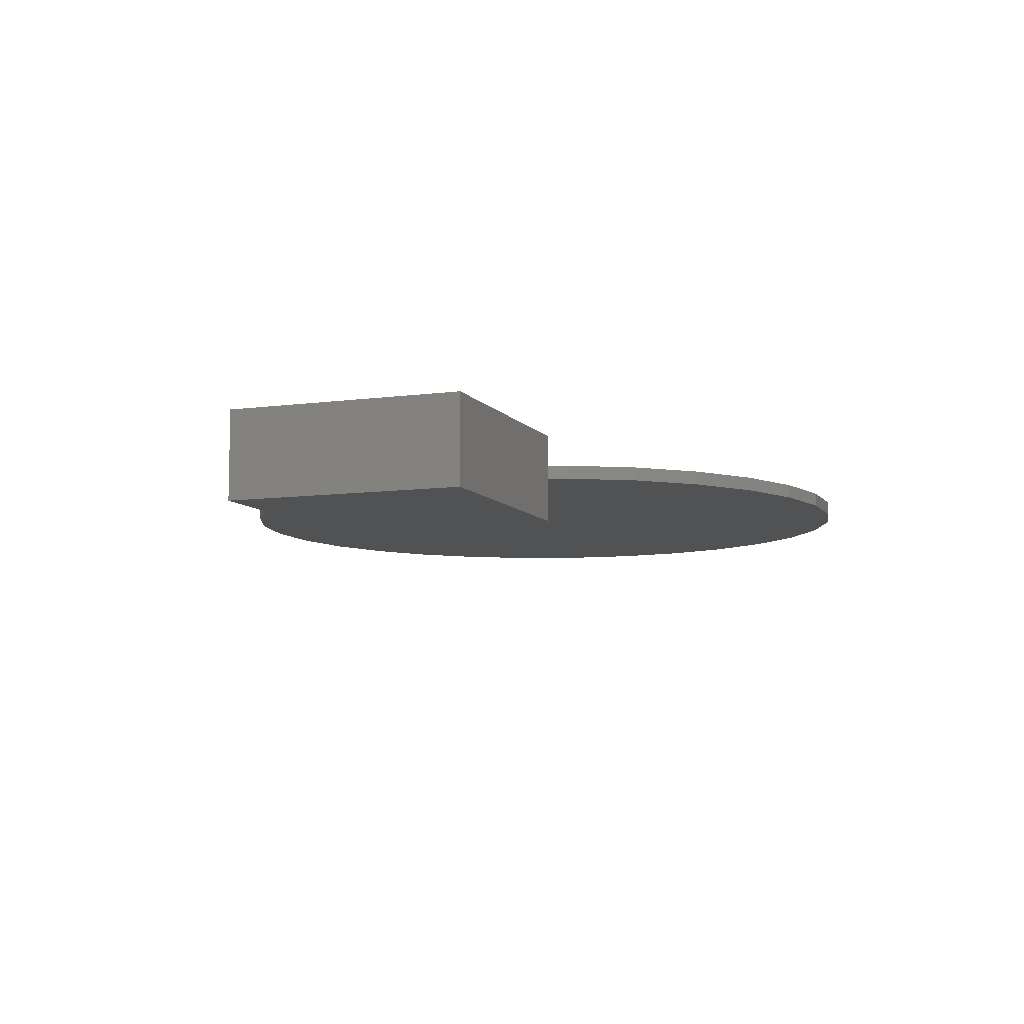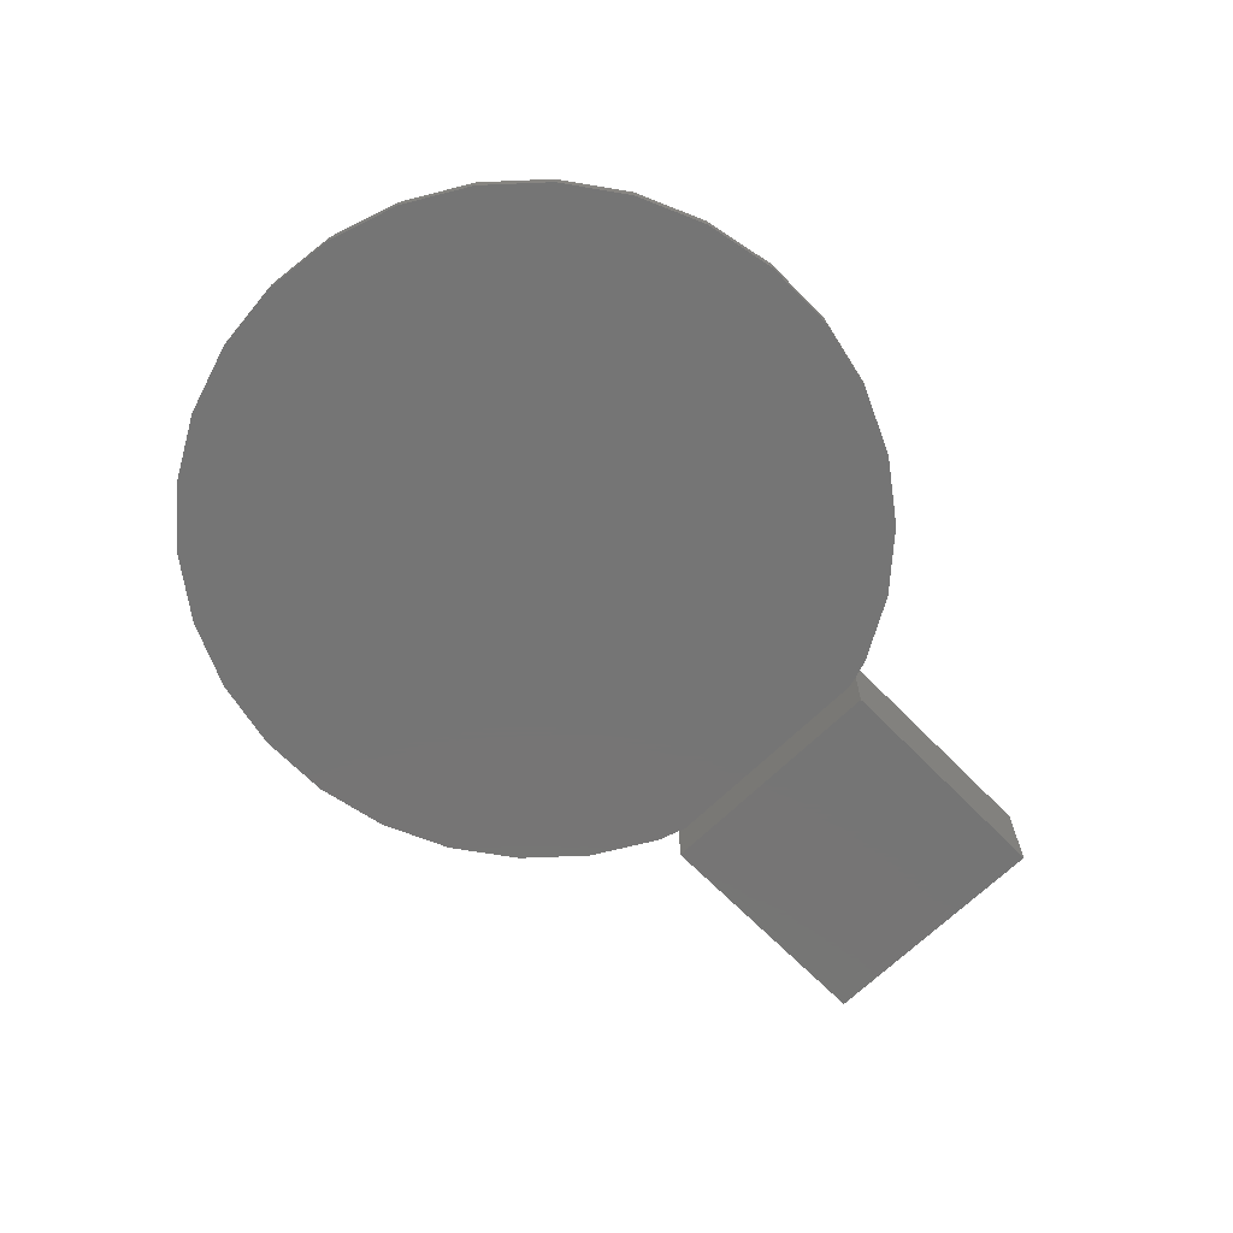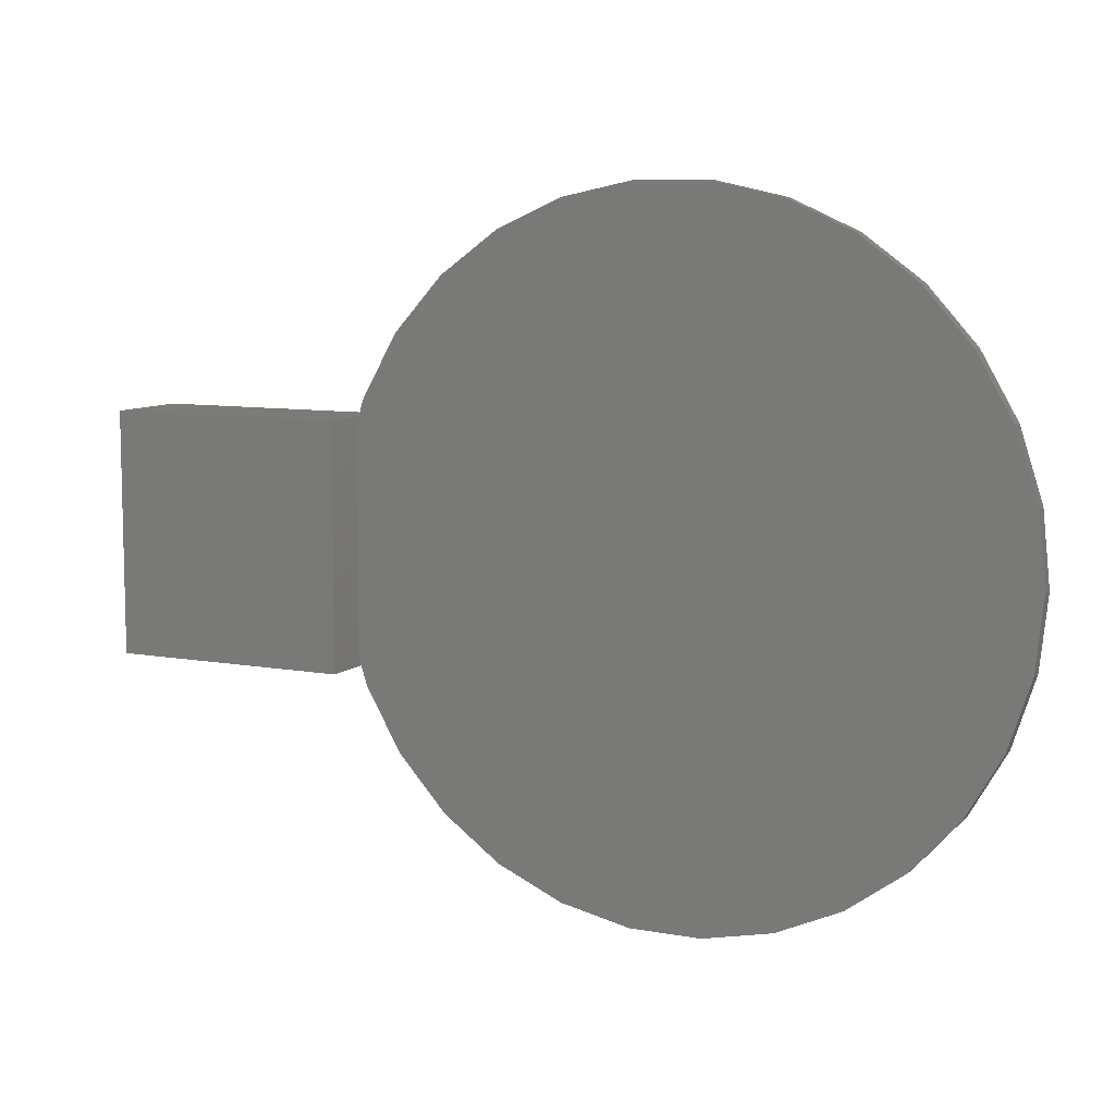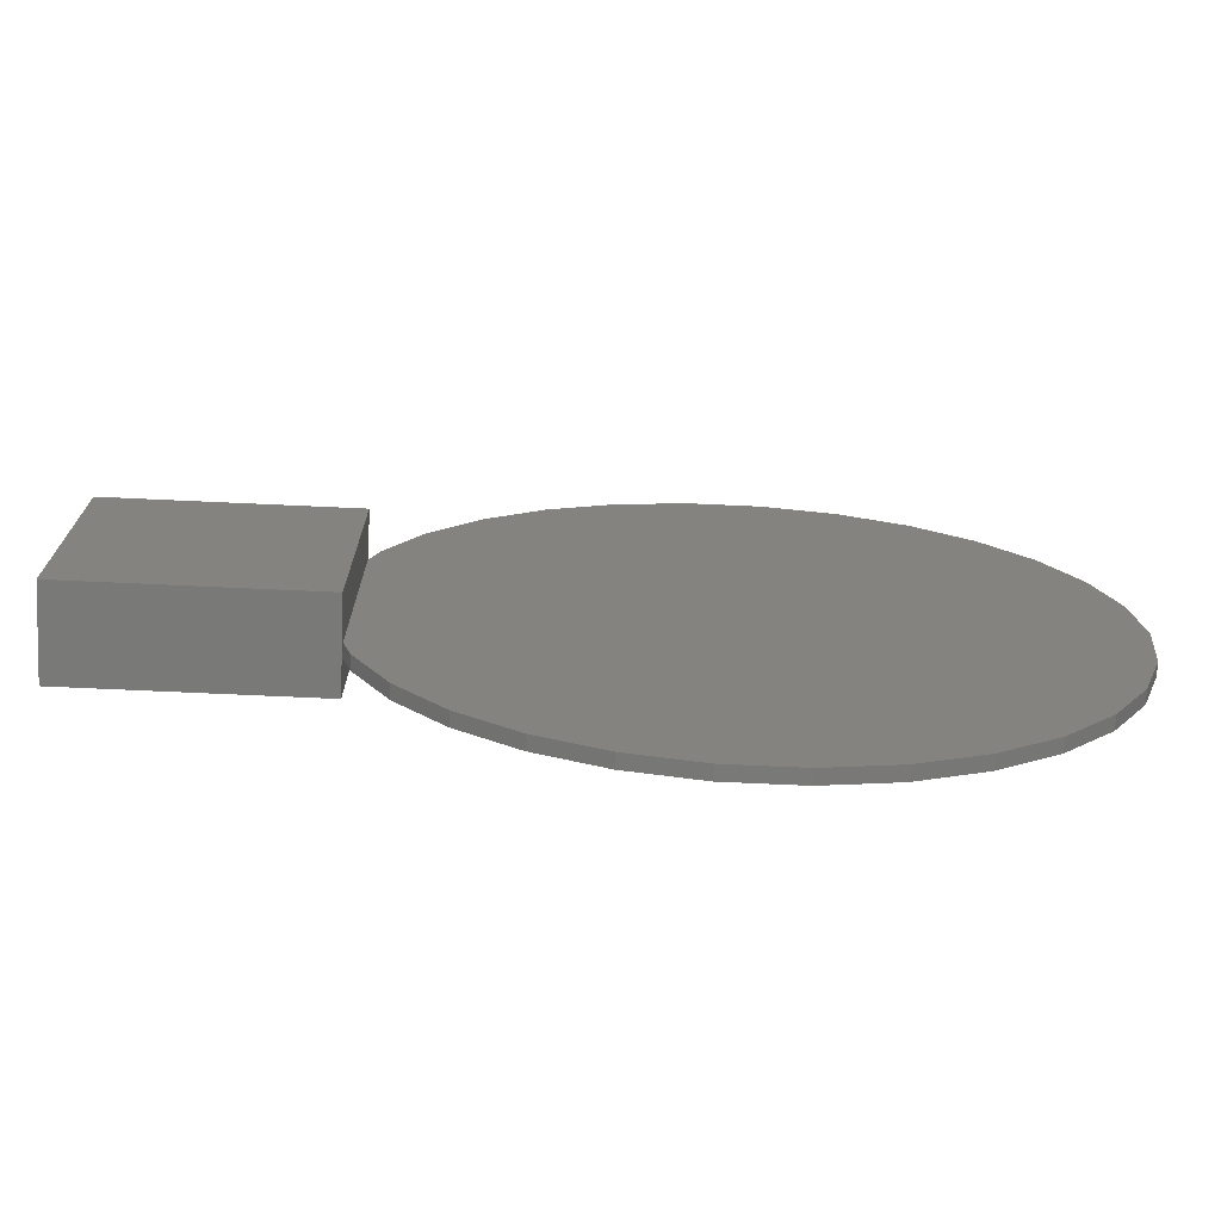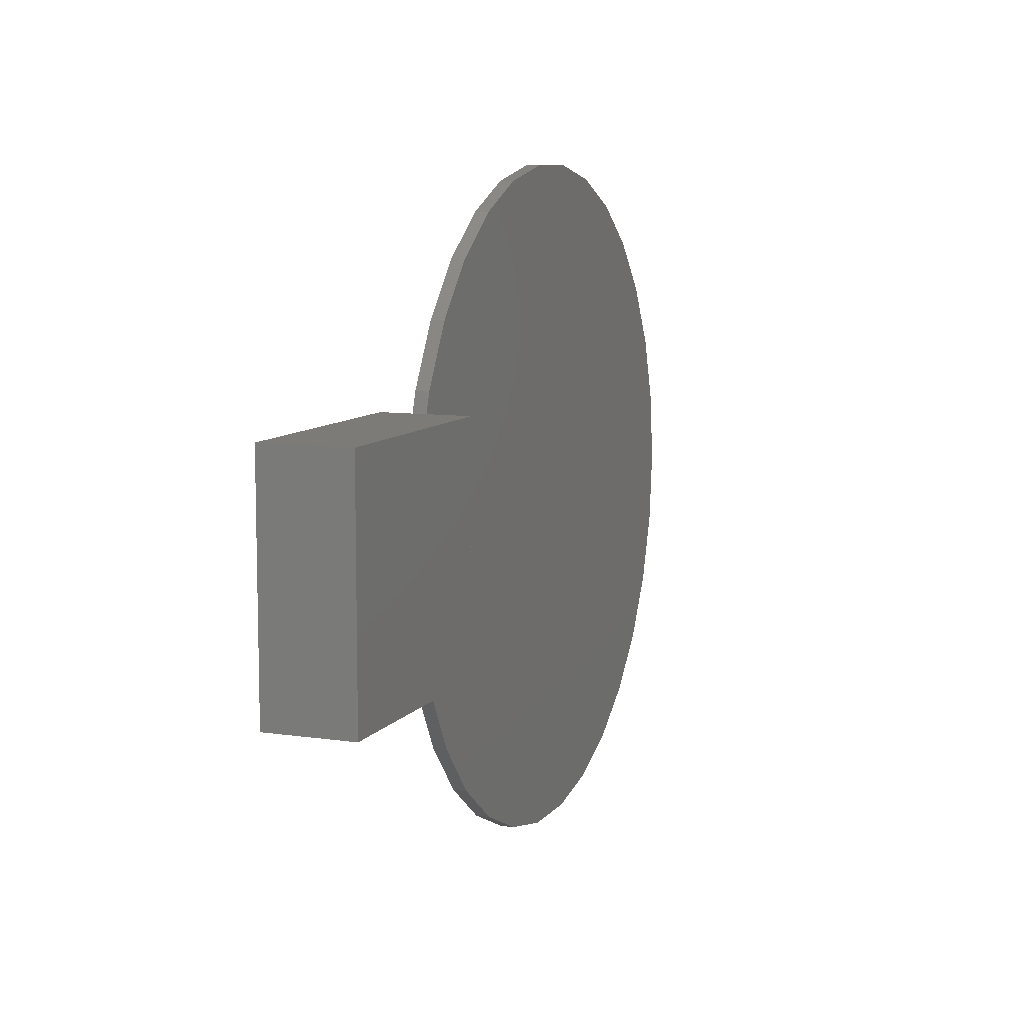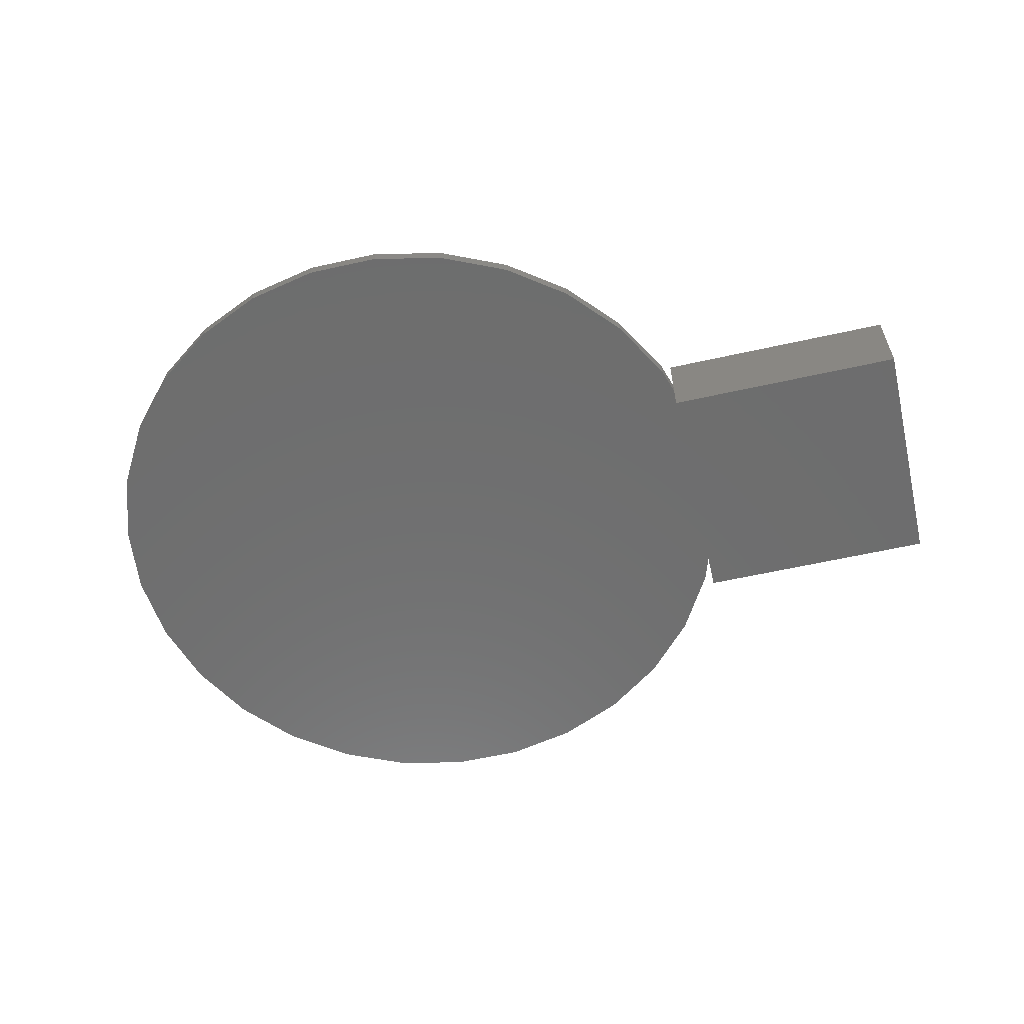
<metadata>
{"format":"stl","ext":"stl","renderer":"f3d","projection":"perspective","resolution":1024,"background":"white","views":[{"elev":-8.3,"azim":110.7,"up":"+Z"},{"elev":-67.7,"azim":-45.6,"up":"+Z"},{"elev":8.7,"azim":-153.8,"up":"+Y"},{"elev":-71.9,"azim":177.4,"up":"+Y"},{"elev":8.9,"azim":111.5,"up":"+Y"},{"elev":-59.8,"azim":12.9,"up":"+Z"}]}
</metadata>
<code>
# stl→obj: 66 verts, 128 faces
v 45.68 20.34 2
v 40.45 29.39 0
v 40.45 29.39 2
v 45.68 20.34 0
v 5.226 49.73 0
v -5.226 49.73 2
v 5.226 49.73 2
v -5.226 49.73 0
v -48.91 10.4 0
v -45.68 20.34 2
v -45.68 20.34 0
v -48.91 10.4 2
v 33.46 37.16 0
v 33.46 37.16 2
v 15.45 47.55 0
v 15.45 47.55 2
v -15.45 47.55 0
v -25 43.3 2
v -15.45 47.55 2
v -25 43.3 0
v -40.45 29.39 2
v -40.45 29.39 0
v 5.226 -49.73 0
v 15.45 -47.55 2
v 5.226 -49.73 2
v 15.45 -47.55 0
v 25 43.3 2
v 25 43.3 0
v -50 0 0
v -50 0 2
v -33.46 37.16 2
v -33.46 37.16 0
v -15.45 -47.55 0
v -5.226 -49.73 2
v -15.45 -47.55 2
v -5.226 -49.73 0
v 25 -43.3 0
v 33.46 -37.16 2
v 25 -43.3 2
v 33.46 -37.16 0
v 47 16.27 2
v 47 16.27 0
v 47 -16.27 2
v 40.45 -29.39 2
v 45.68 -20.34 2
v -25 -43.3 2
v -33.46 -37.16 2
v -40.45 -29.39 2
v -45.68 -20.34 2
v -48.91 -10.4 2
v 47 -16.27 0
v 45.68 -20.34 0
v 40.45 -29.39 0
v -48.91 -10.4 0
v -25 -43.3 0
v -33.46 -37.16 0
v -40.45 -29.39 0
v -45.68 -20.34 0
v 47 17.5 -6.5
v 47 17.5 6.5
v 47 -17.5 6.5
v 47 -17.5 -6.5
v 82 -17.5 6.5
v 82 17.5 6.5
v 82 17.5 -6.5
v 82 -17.5 -6.5
f 1 2 3
f 2 1 4
f 5 6 7
f 6 5 8
f 9 10 11
f 10 9 12
f 3 13 14
f 13 3 2
f 15 7 16
f 7 15 5
f 17 18 19
f 18 17 20
f 11 21 22
f 21 11 10
f 23 24 25
f 24 23 26
f 13 27 14
f 27 13 28
f 28 16 27
f 16 28 15
f 29 12 9
f 12 29 30
f 20 31 18
f 31 20 32
f 8 19 6
f 19 8 17
f 22 31 32
f 31 22 21
f 33 34 35
f 34 33 36
f 37 38 39
f 38 37 40
f 41 4 1
f 4 41 42
f 3 41 1
f 14 41 3
f 27 41 14
f 43 44 45
f 41 27 43
f 43 38 44
f 16 43 27
f 43 39 38
f 43 16 39
f 16 24 39
f 7 24 16
f 7 25 24
f 6 25 7
f 6 34 25
f 19 34 6
f 19 35 34
f 18 35 19
f 18 46 35
f 31 46 18
f 31 47 46
f 21 47 31
f 21 48 47
f 10 48 21
f 10 49 48
f 12 49 10
f 12 50 49
f 50 12 30
f 45 51 43
f 51 45 52
f 44 52 45
f 52 44 53
f 54 30 29
f 30 54 50
f 38 53 44
f 53 38 40
f 55 35 46
f 35 55 33
f 36 25 34
f 25 36 23
f 53 51 52
f 40 51 53
f 37 51 40
f 42 2 4
f 51 37 42
f 42 13 2
f 26 42 37
f 42 28 13
f 42 26 28
f 26 15 28
f 23 15 26
f 23 5 15
f 36 5 23
f 36 8 5
f 33 8 36
f 33 17 8
f 55 17 33
f 55 20 17
f 56 20 55
f 56 32 20
f 57 32 56
f 57 22 32
f 58 22 57
f 58 11 22
f 54 11 58
f 54 9 11
f 9 54 29
f 58 50 54
f 50 58 49
f 56 48 57
f 48 56 47
f 57 49 58
f 49 57 48
f 26 39 24
f 39 26 37
f 56 46 47
f 46 56 55
f 59 42 60
f 59 51 42
f 61 51 62
f 62 51 59
f 41 60 42
f 43 60 41
f 43 61 60
f 51 61 43
f 60 63 64
f 63 60 61
f 63 65 64
f 65 63 66
f 62 65 66
f 65 62 59
f 62 63 61
f 63 62 66
f 65 60 64
f 60 65 59

</code>
